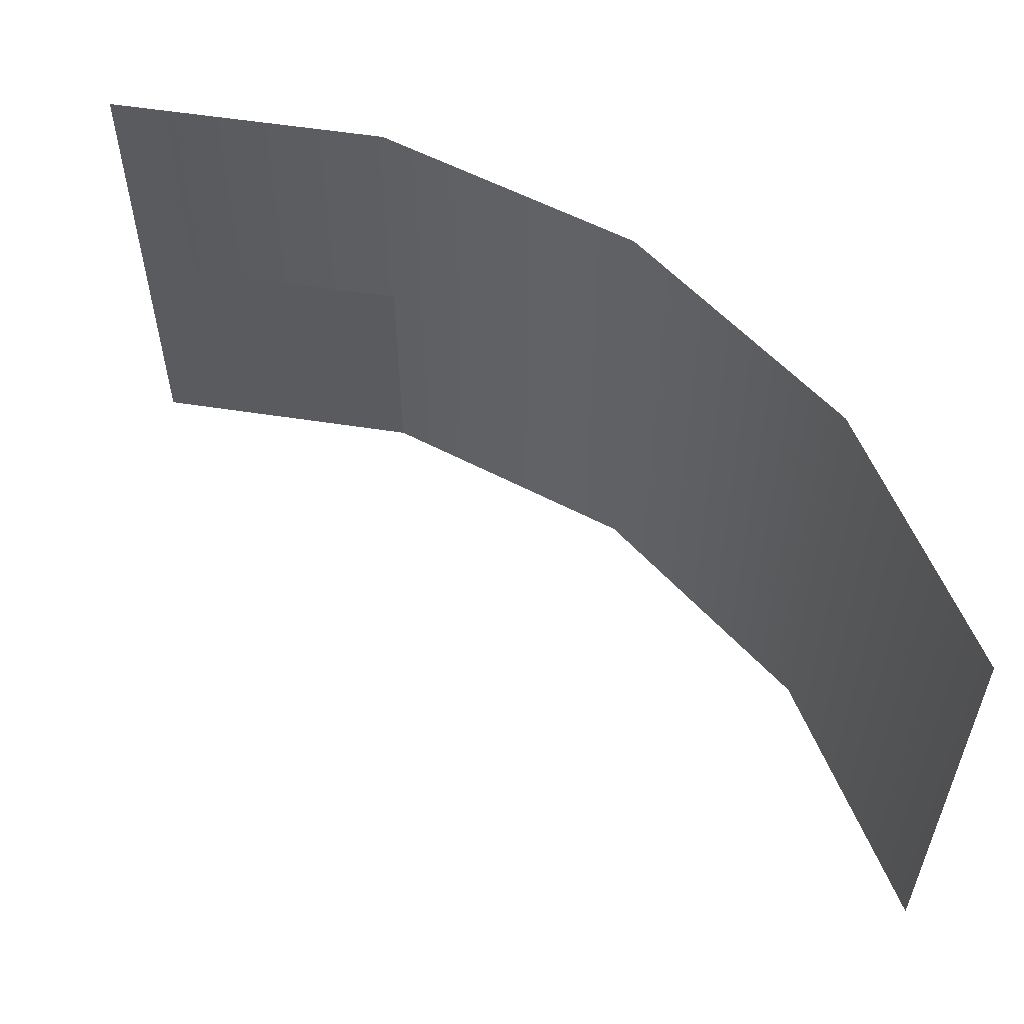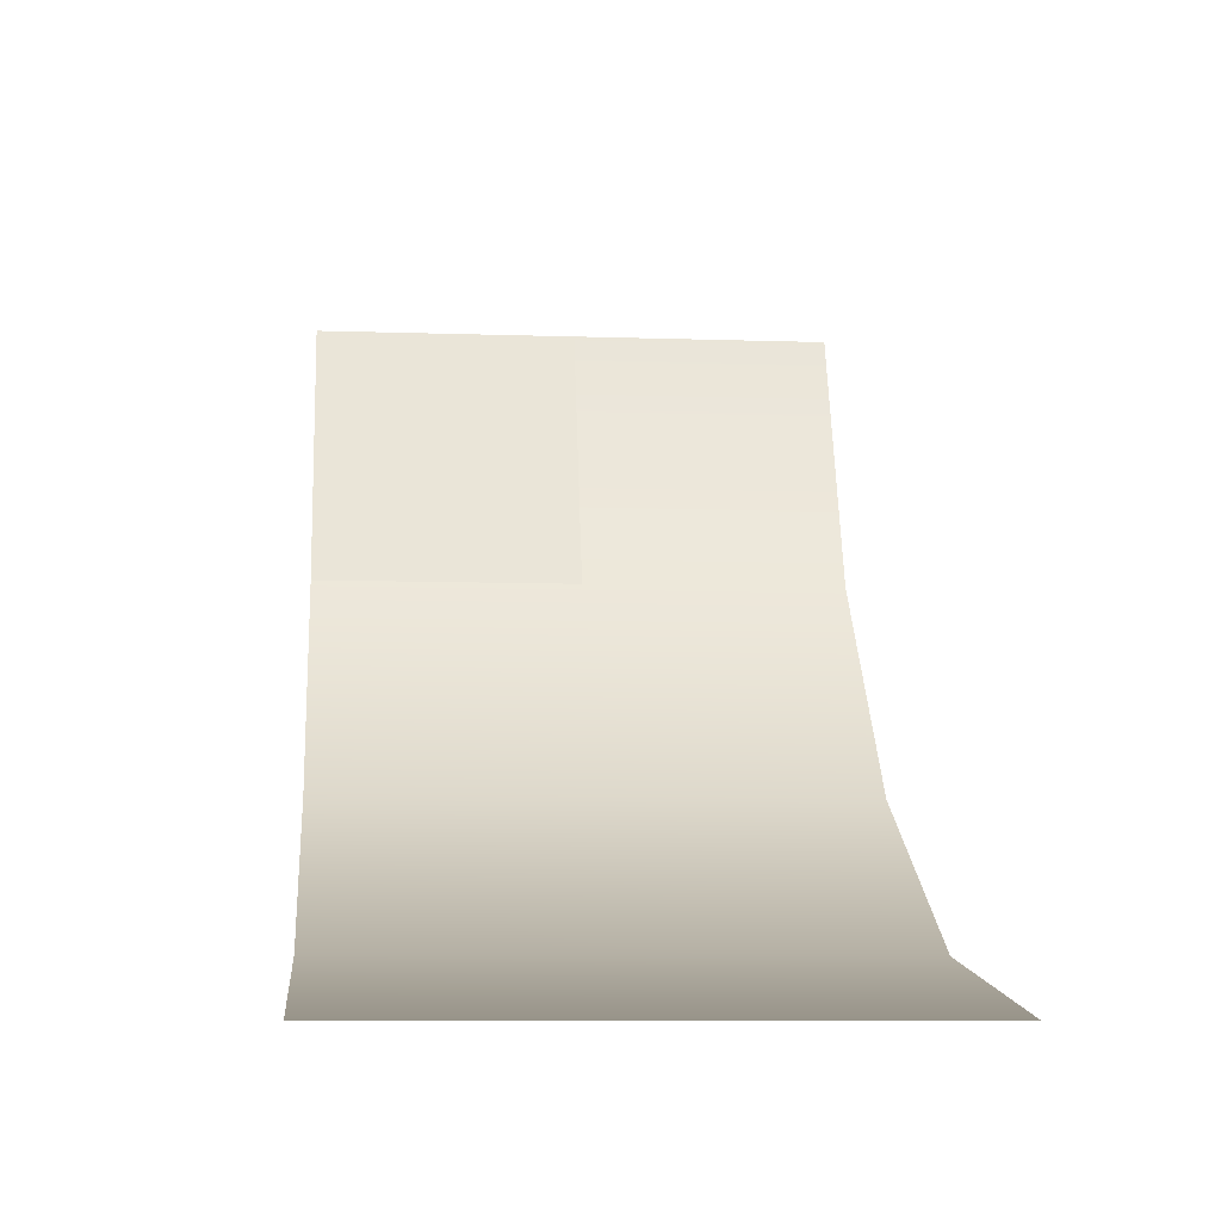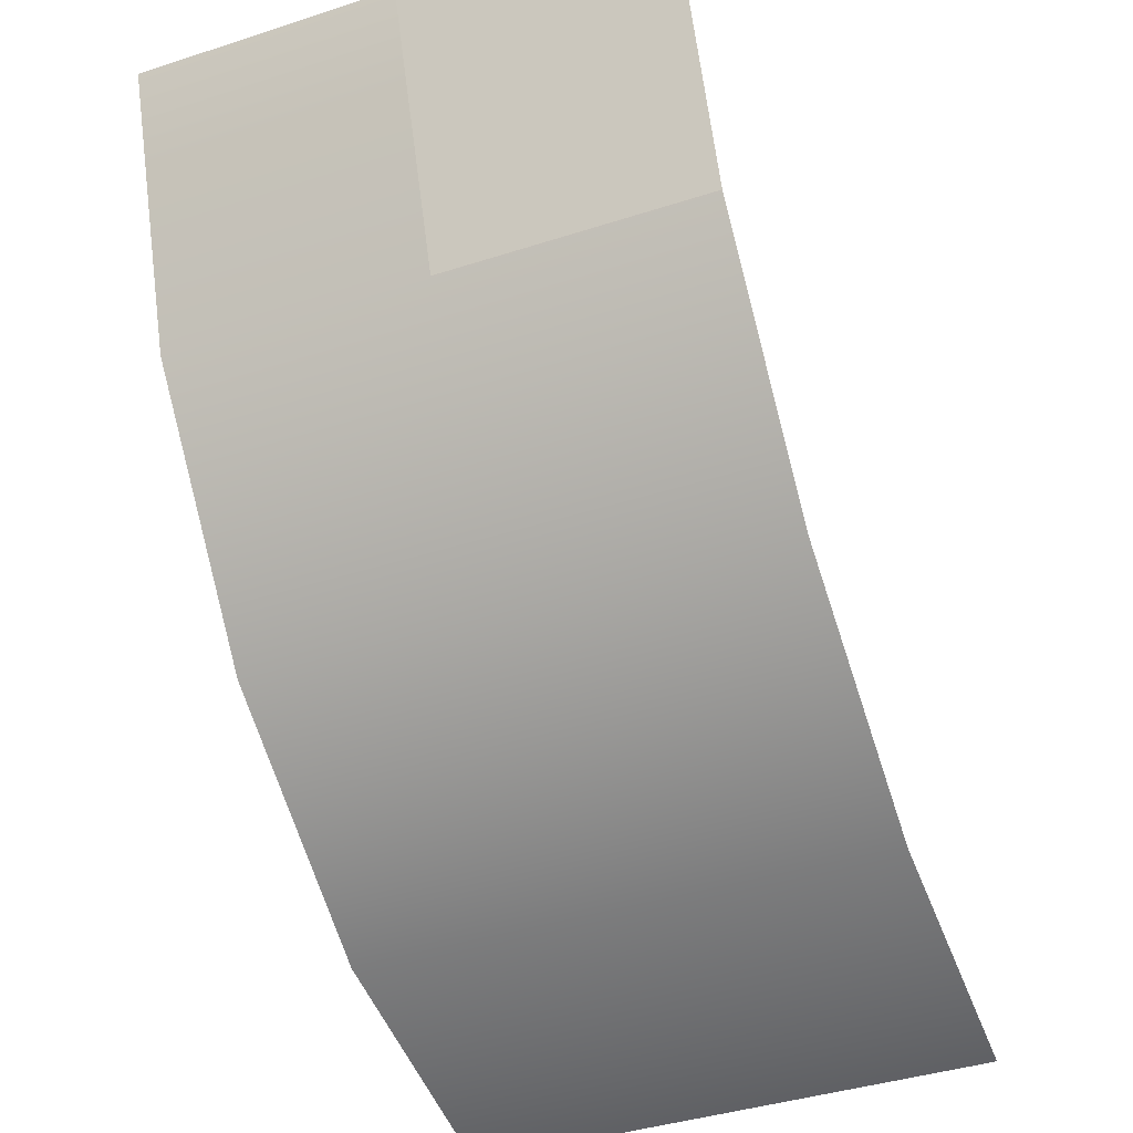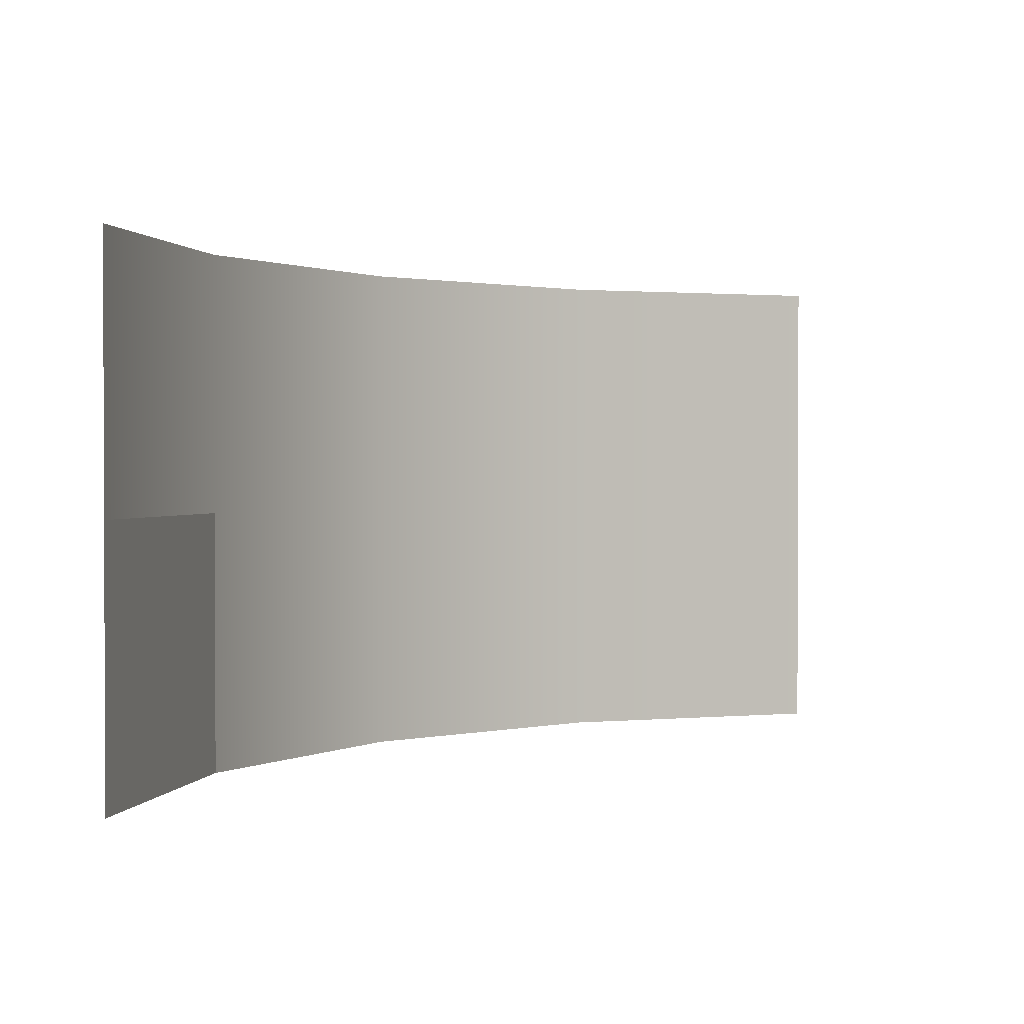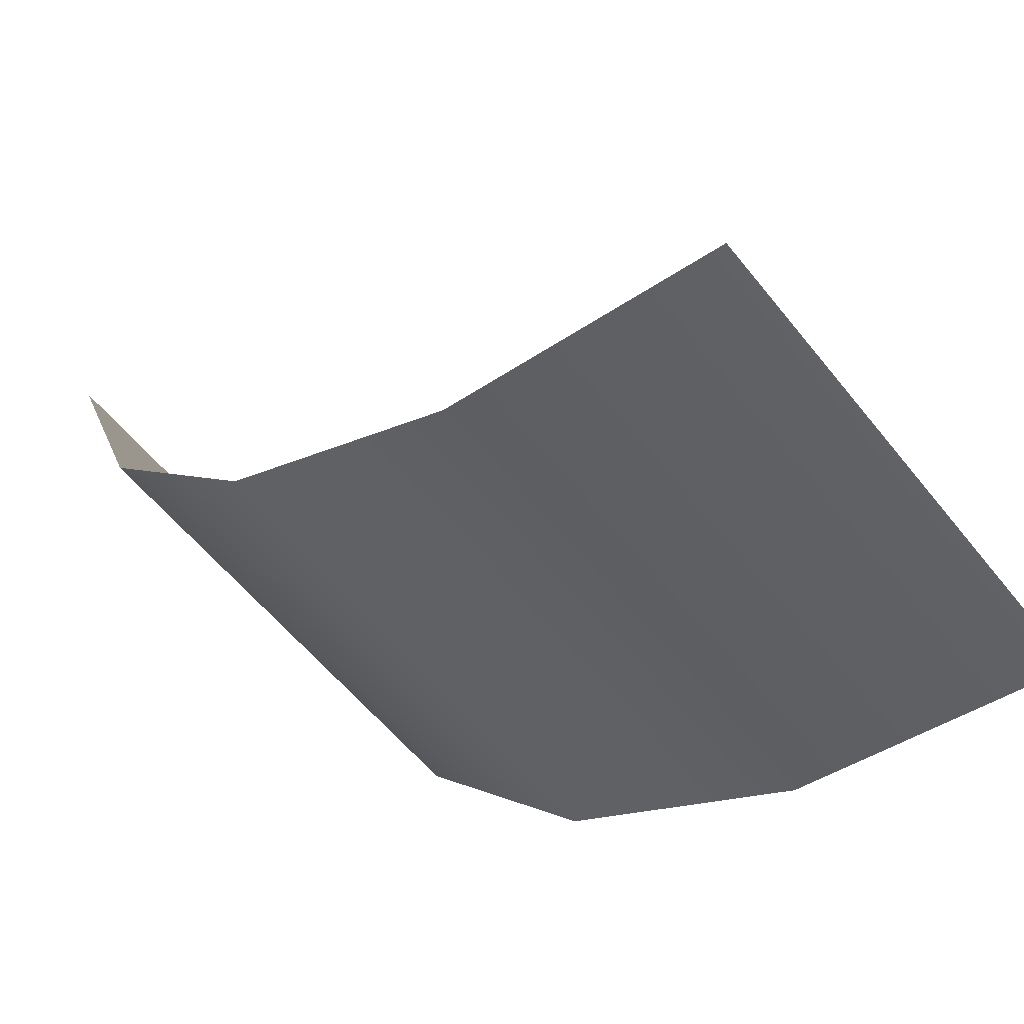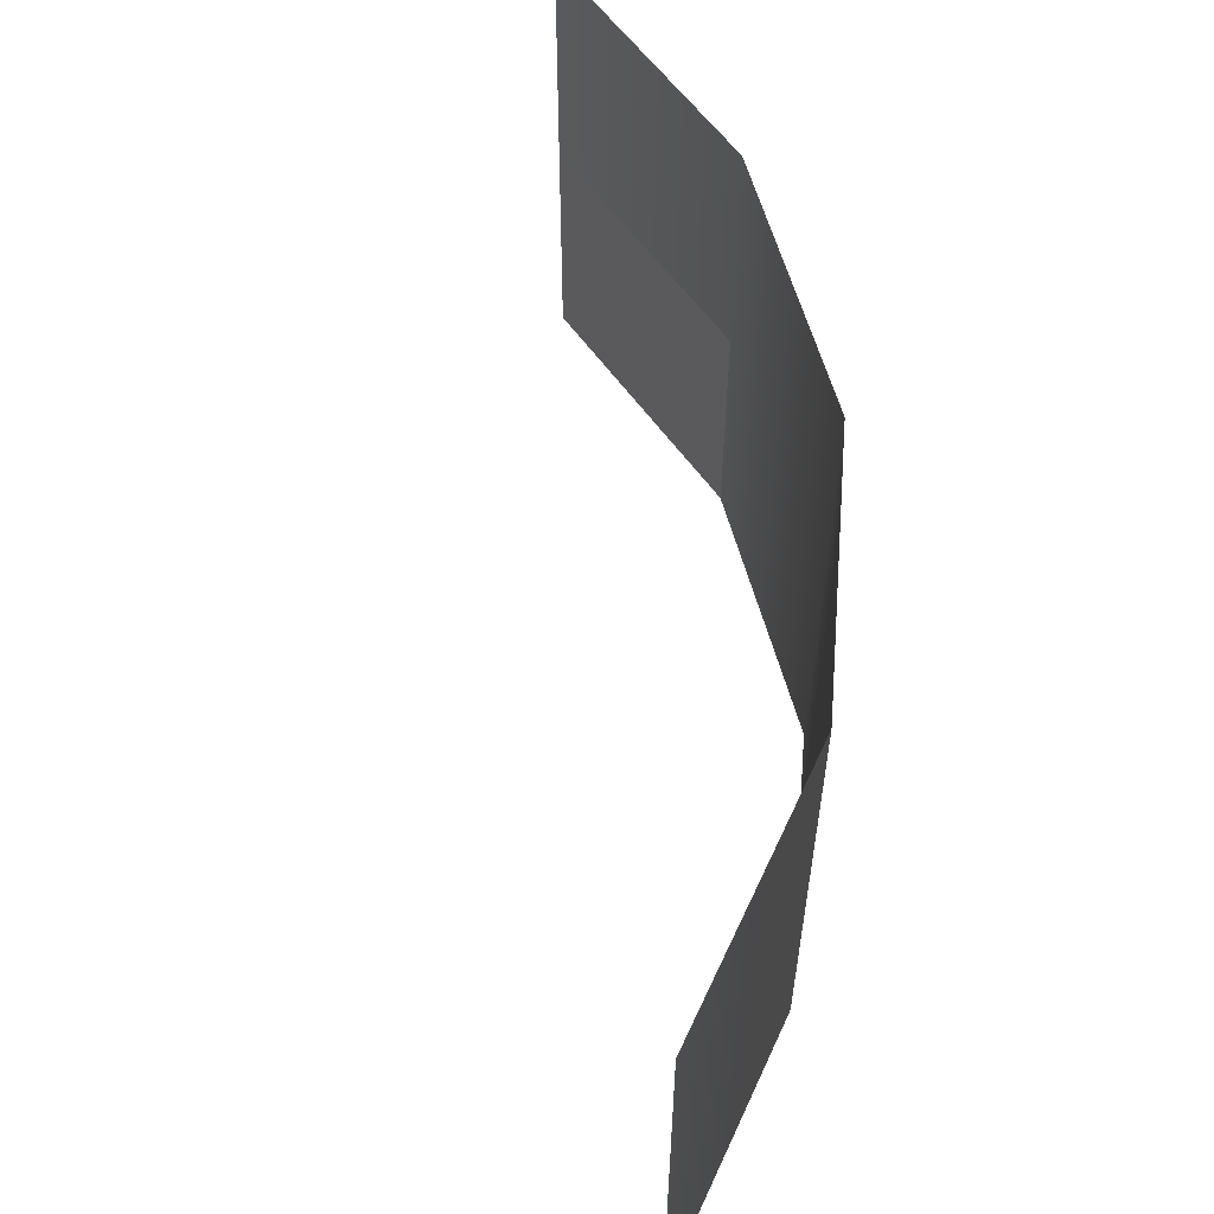
<metadata>
{"format":"obj","ext":"obj","renderer":"f3d","projection":"perspective","resolution":1024,"background":"white","views":[{"elev":56.0,"azim":78.3,"up":"+Y"},{"elev":-8.3,"azim":84.7,"up":"+Z"},{"elev":-41.4,"azim":-68.7,"up":"+Z"},{"elev":1.2,"azim":-9.5,"up":"+Y"},{"elev":-57.9,"azim":38.3,"up":"+Z"},{"elev":57.5,"azim":124.3,"up":"+Y"}]}
</metadata>
<code>
g default
v -33.05 5.934 46.68
v -25.38 5.934 26.69
v -11.33 5.934 10.4
v 7.385 5.934 -0.2085
v 28.49 5.934 -3.835
v -33.05 25.16 46.68
v -25.38 25.16 26.69
v -11.33 25.16 10.4
v 7.385 25.16 -0.2085
v 28.49 25.16 -3.835
v -25.38 44.16 26.69
v -33.05 44.16 46.68
v -11.33 44.16 10.4
v 7.385 44.16 -0.2085
v 28.49 44.16 -3.835
g area_peces:Plane001polySurface5
f 6 1 2 7
f 7 2 3 8
f 8 3 4 9
f 9 4 5 10
f 12 6 7 11
f 11 7 8 13
f 13 8 9 14
f 14 9 10 15

</code>
